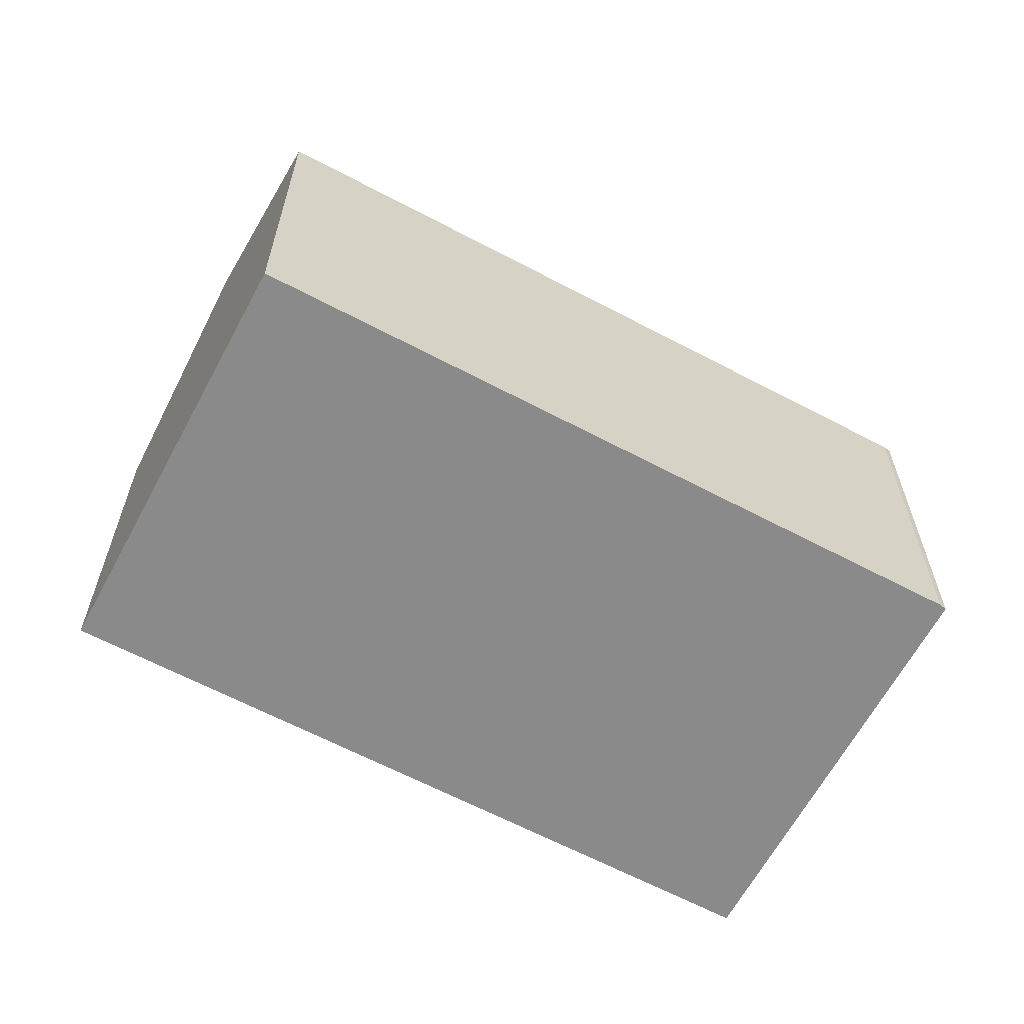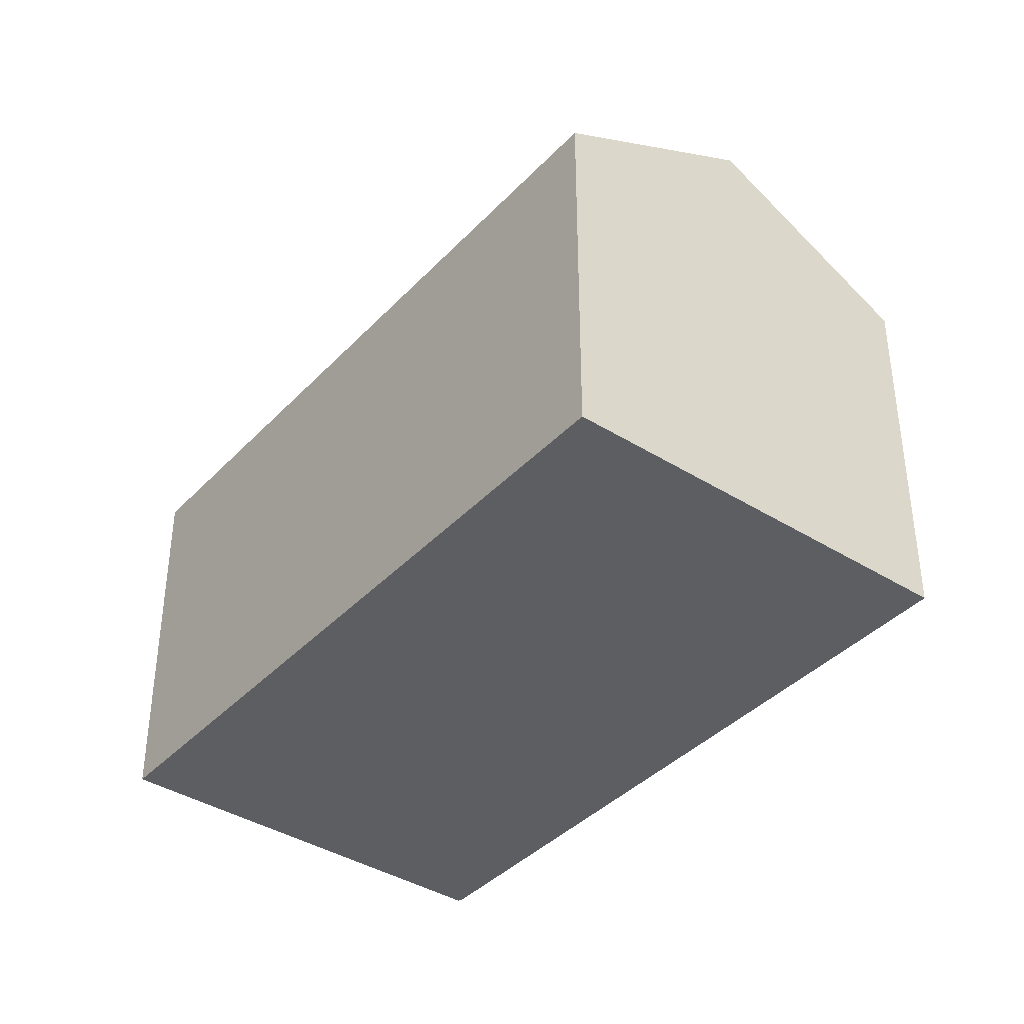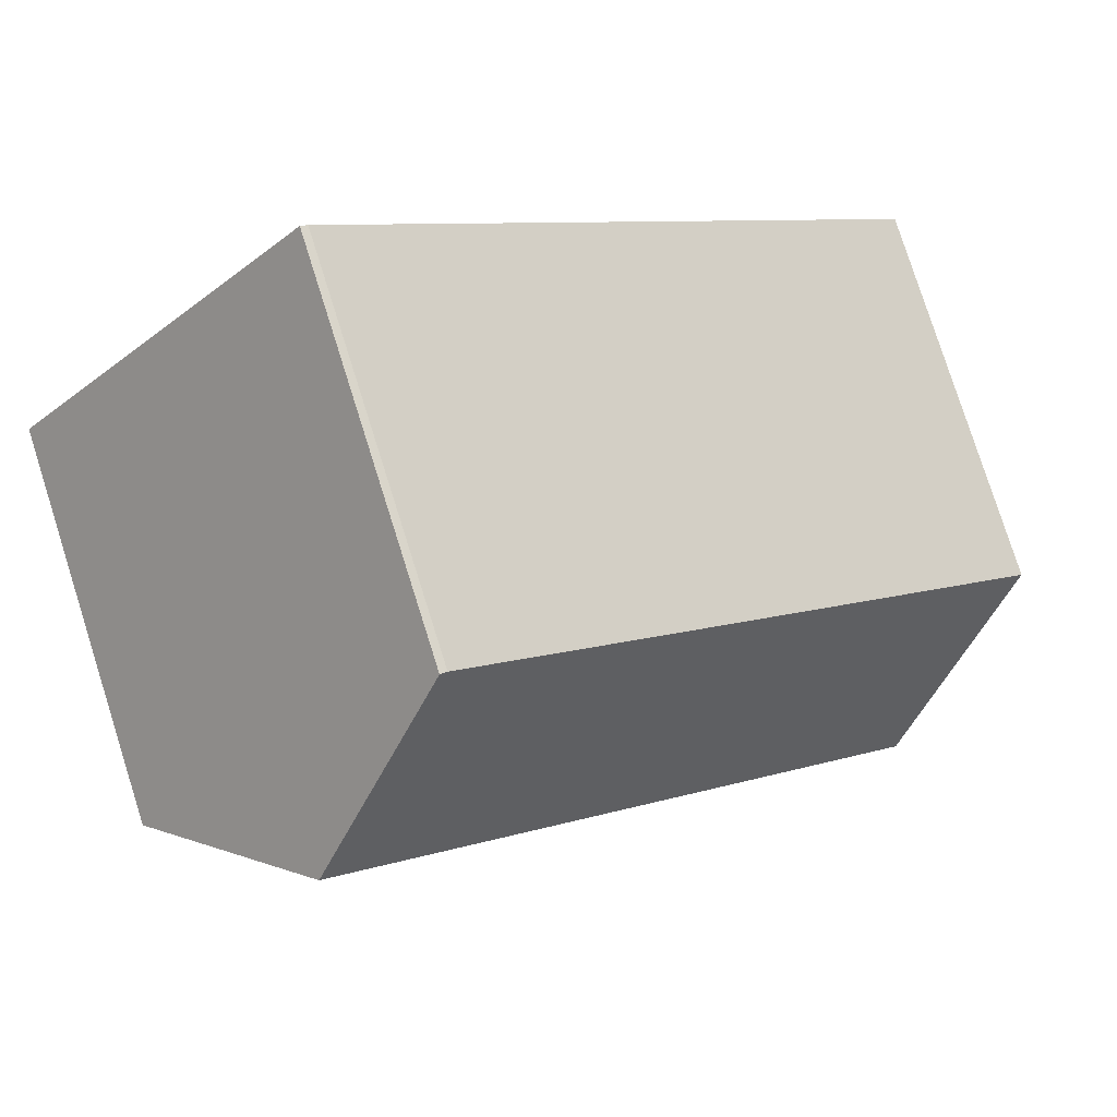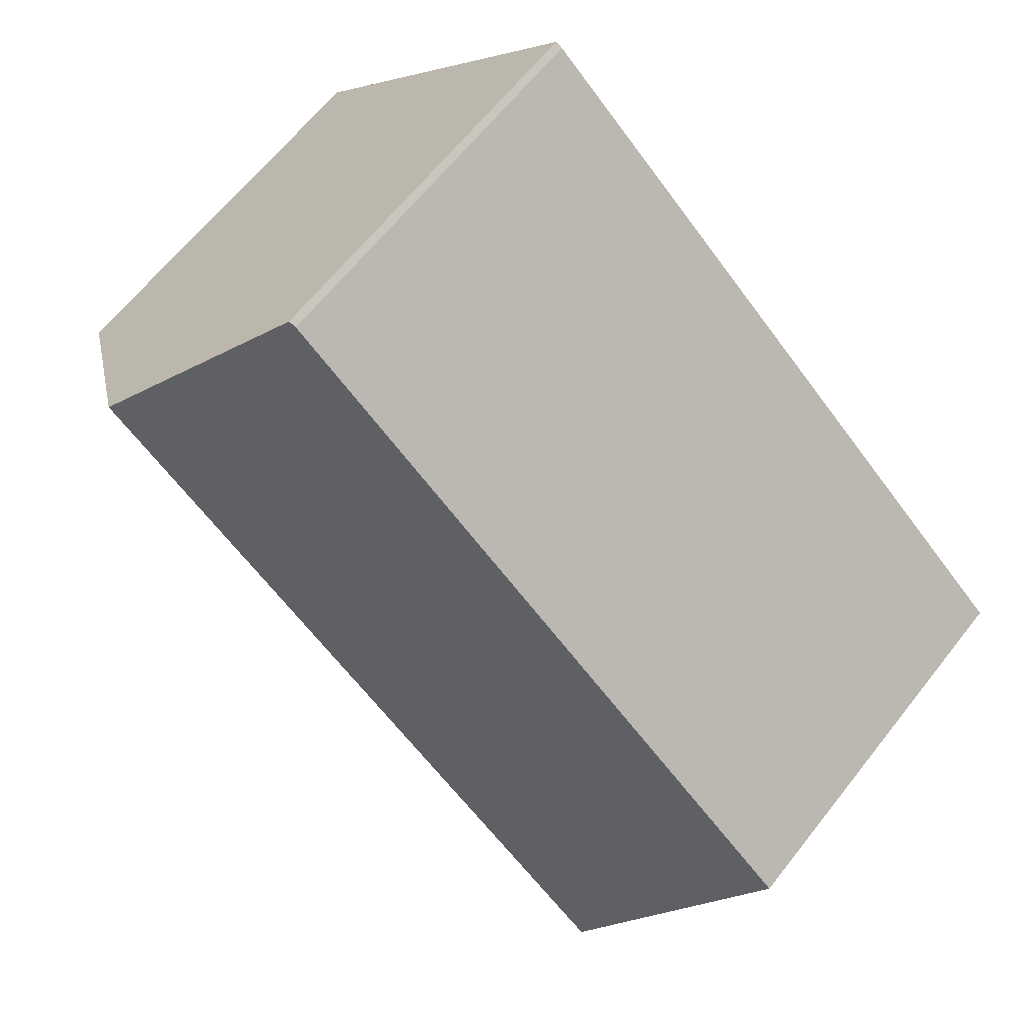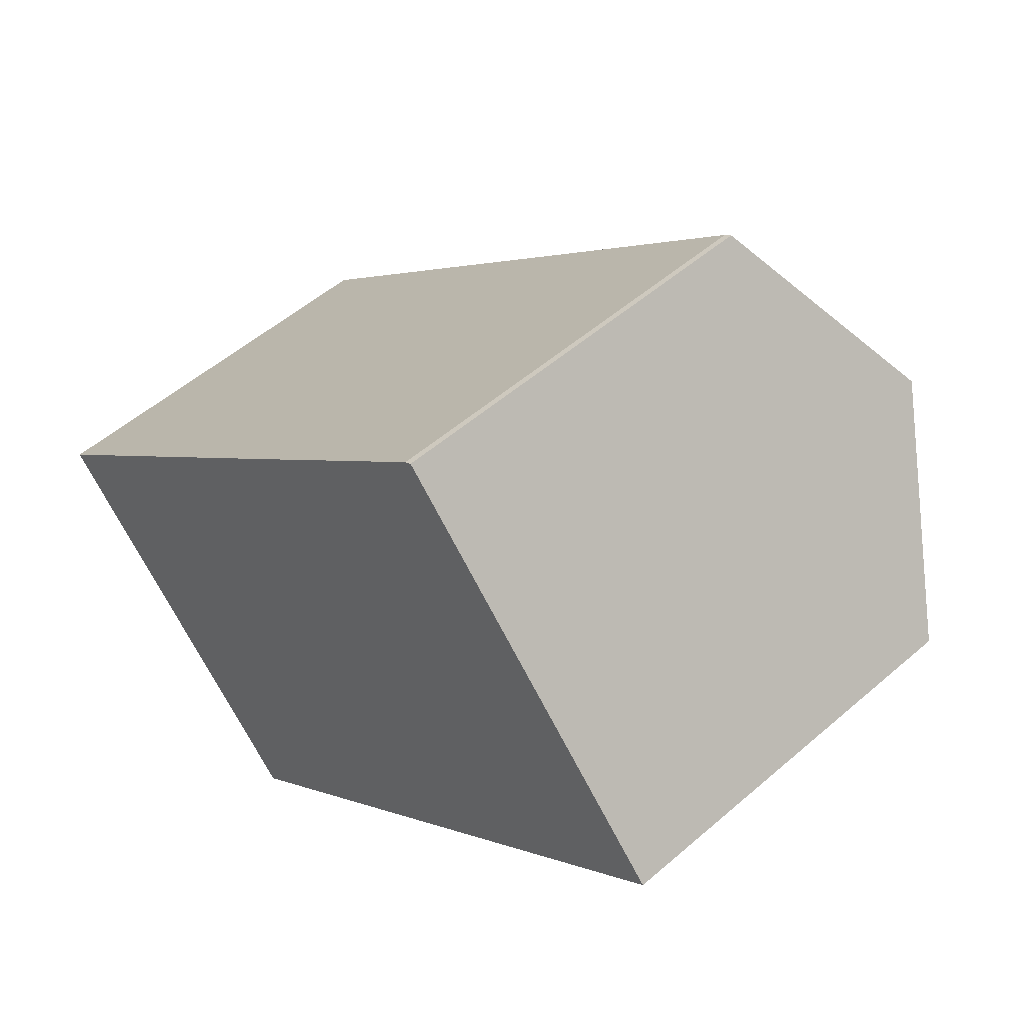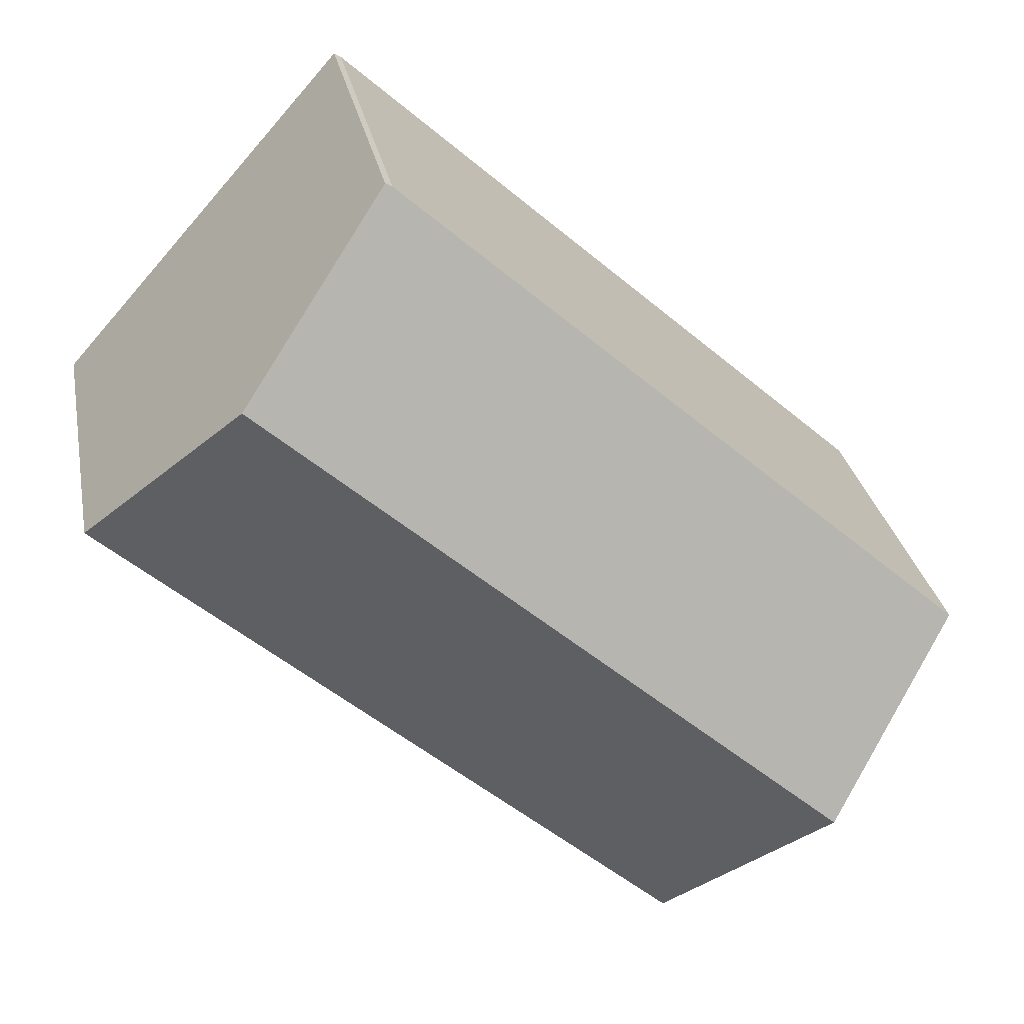
<metadata>
{"format":"obj","ext":"obj","renderer":"f3d","projection":"perspective","resolution":1024,"background":"white","views":[{"elev":-63.5,"azim":-69.9,"up":"+Y"},{"elev":-39.2,"azim":-169.8,"up":"+Y"},{"elev":79.1,"azim":162.4,"up":"+Z"},{"elev":63.8,"azim":-141.9,"up":"+Z"},{"elev":52.6,"azim":47.0,"up":"+Z"},{"elev":28.3,"azim":169.5,"up":"+Z"}]}
</metadata>
<code>
v  3.476 11.66 -3.893
v  20.53 9.052 4.338
v  6.953 9.054 -7.787
v  17.05 11.66 8.235
v  0 9.055 5.545e-16
v  8.885 9.056 7.933
v  13.44 9.053 12.01
v  13.6 9.071 12.1
v  0 0 0
v  3.476 2.384e-16 -3.893
v  6.953 4.768e-16 -7.787
v  8.885 -4.858e-16 7.933
v  13.44 -7.354e-16 12.01
v  13.6 -7.412e-16 12.1
v  20.53 -2.656e-16 4.338
v  17.05 -5.042e-16 8.235
g defaultobject
f 1 2 3
f 2 1 4
f 5 4 1
f 4 5 6
f 4 6 7
f 4 7 8
f 3 5 1
f 5 3 9
f 9 3 10
f 10 3 11
f 9 6 5
f 6 9 12
f 6 12 7
f 7 12 13
f 7 14 8
f 14 7 13
f 14 4 8
f 4 14 2
f 2 14 15
f 15 14 16
f 2 11 3
f 11 2 15
f 13 16 14
f 16 13 12
f 16 12 15
f 15 12 9
f 15 9 11
f 11 9 10

</code>
